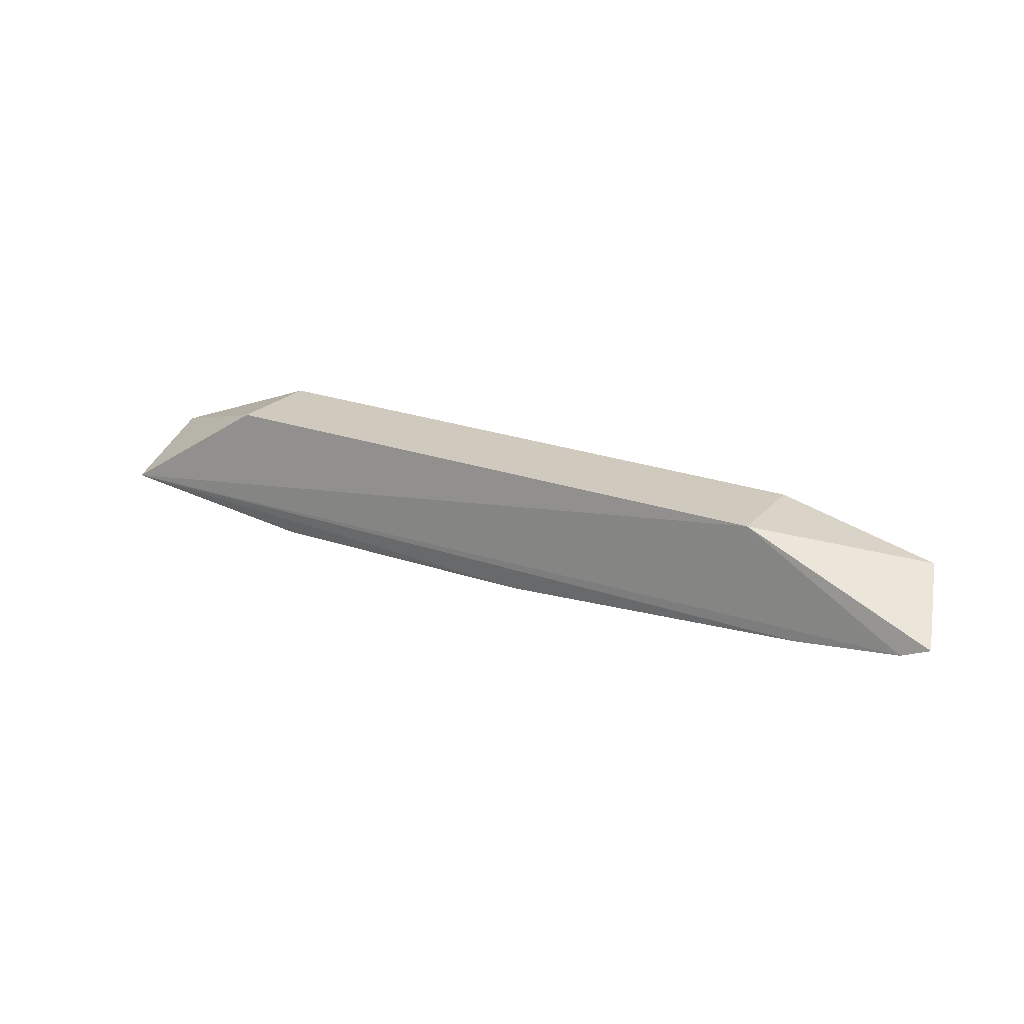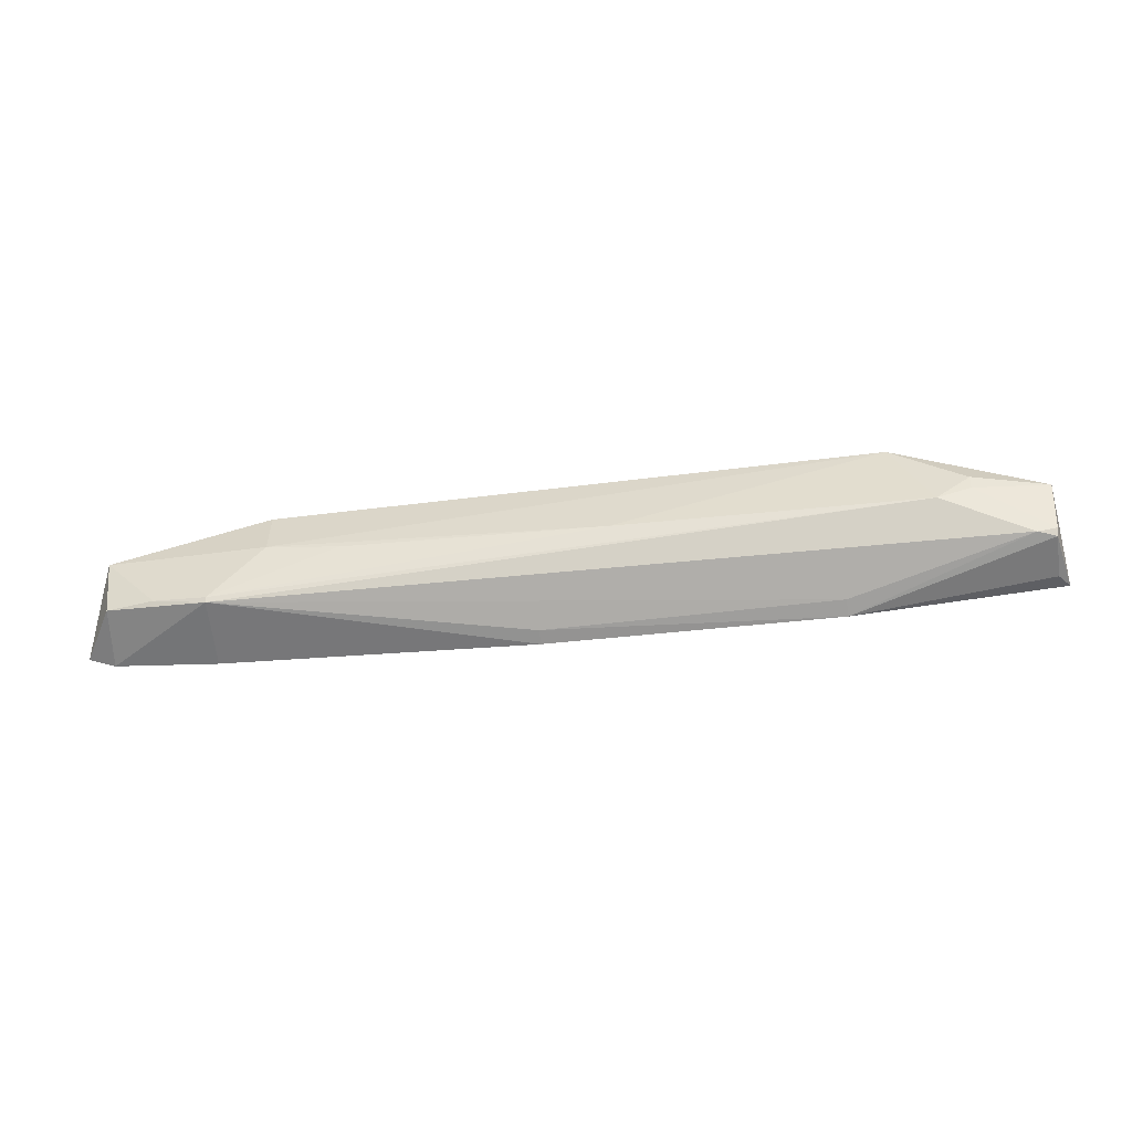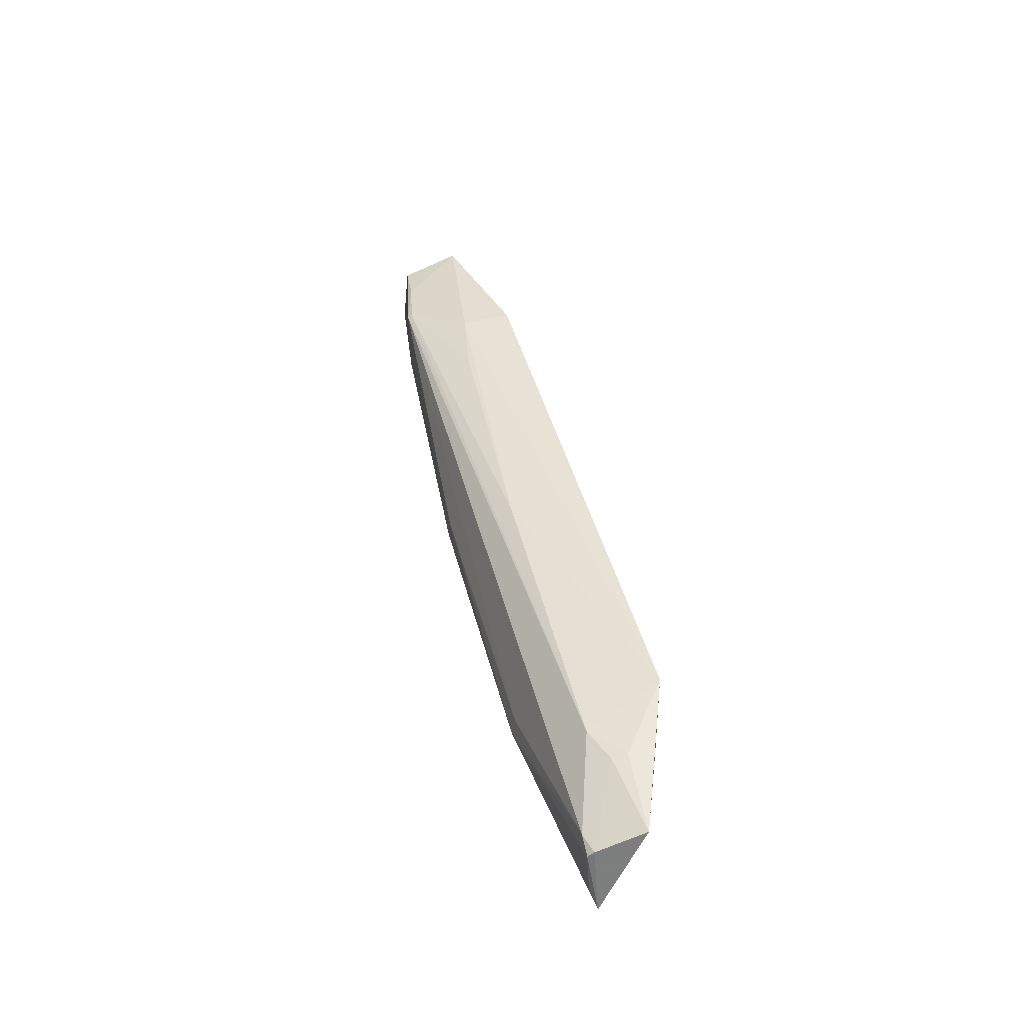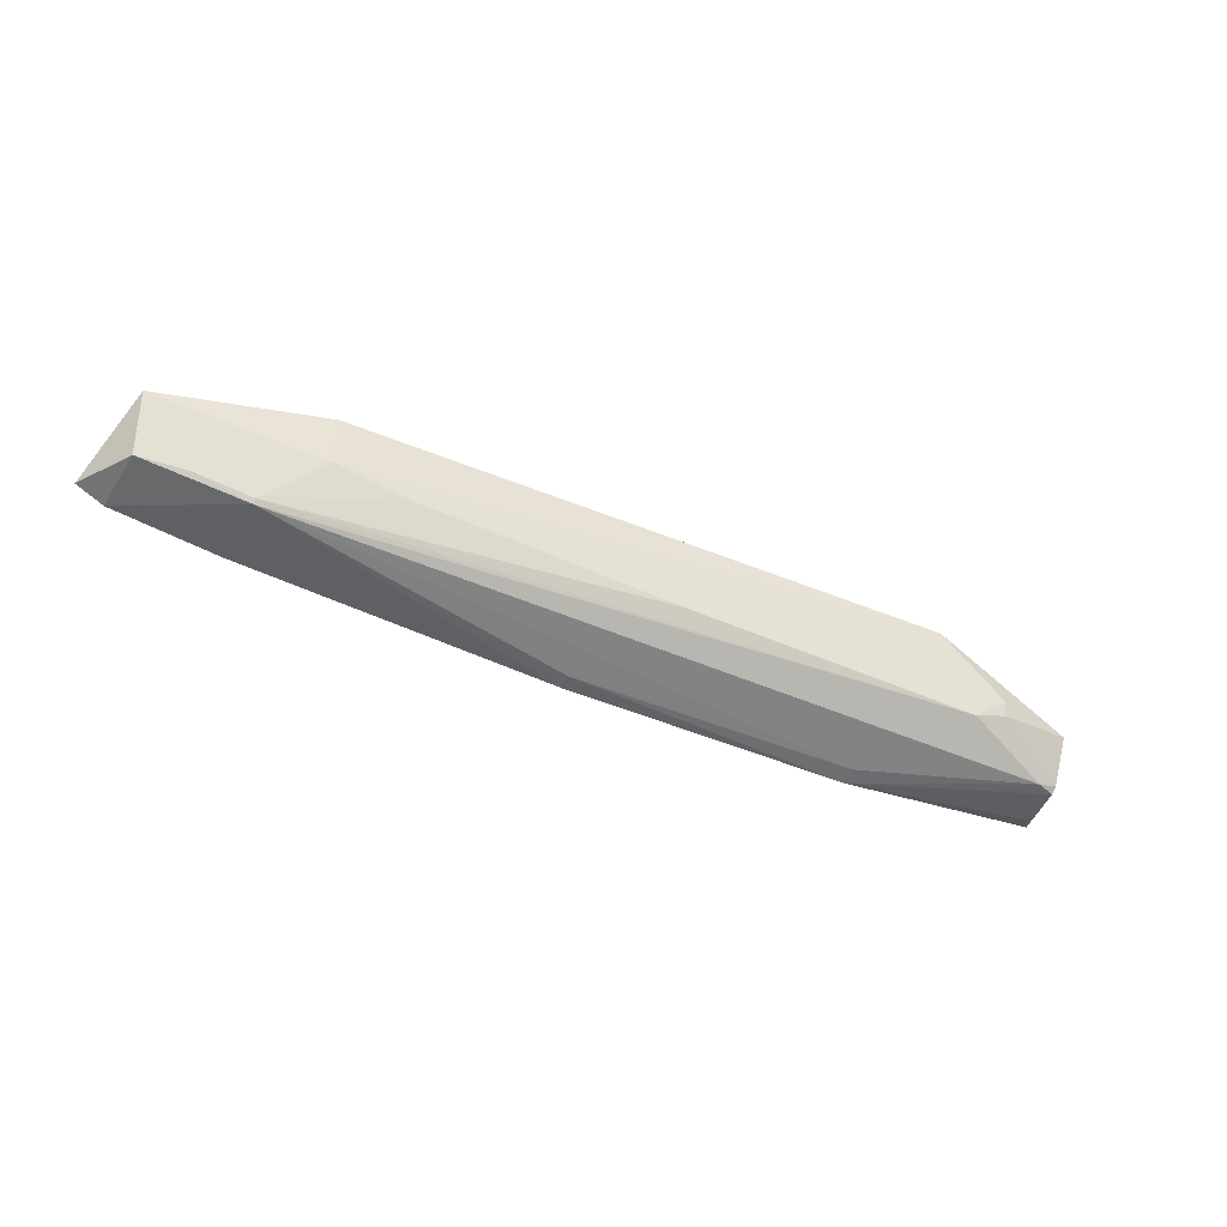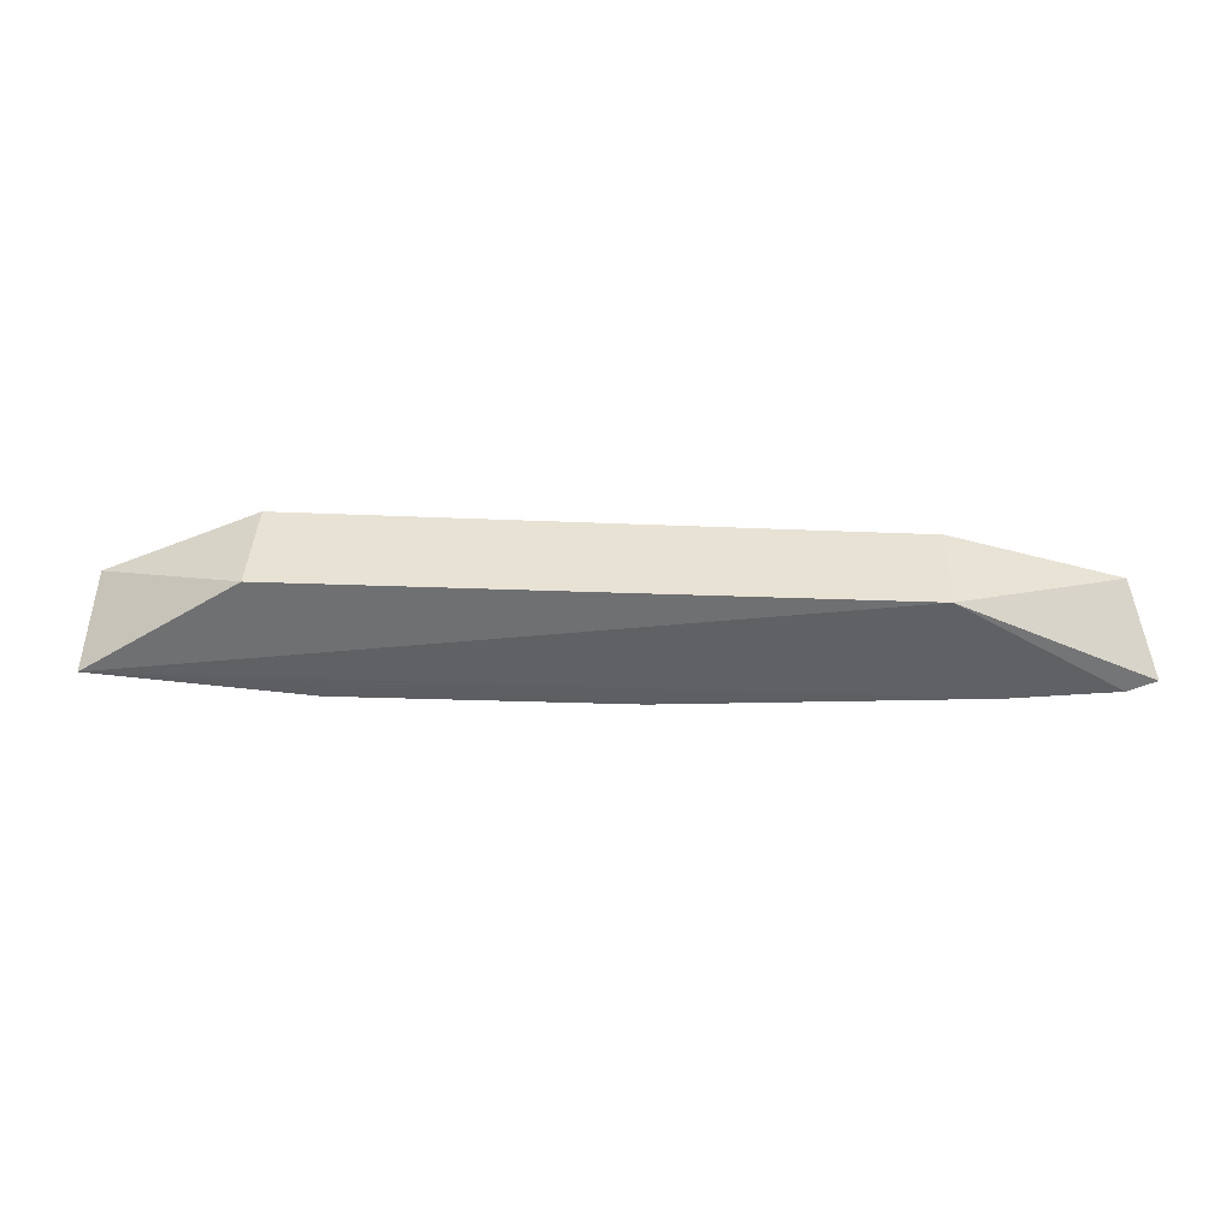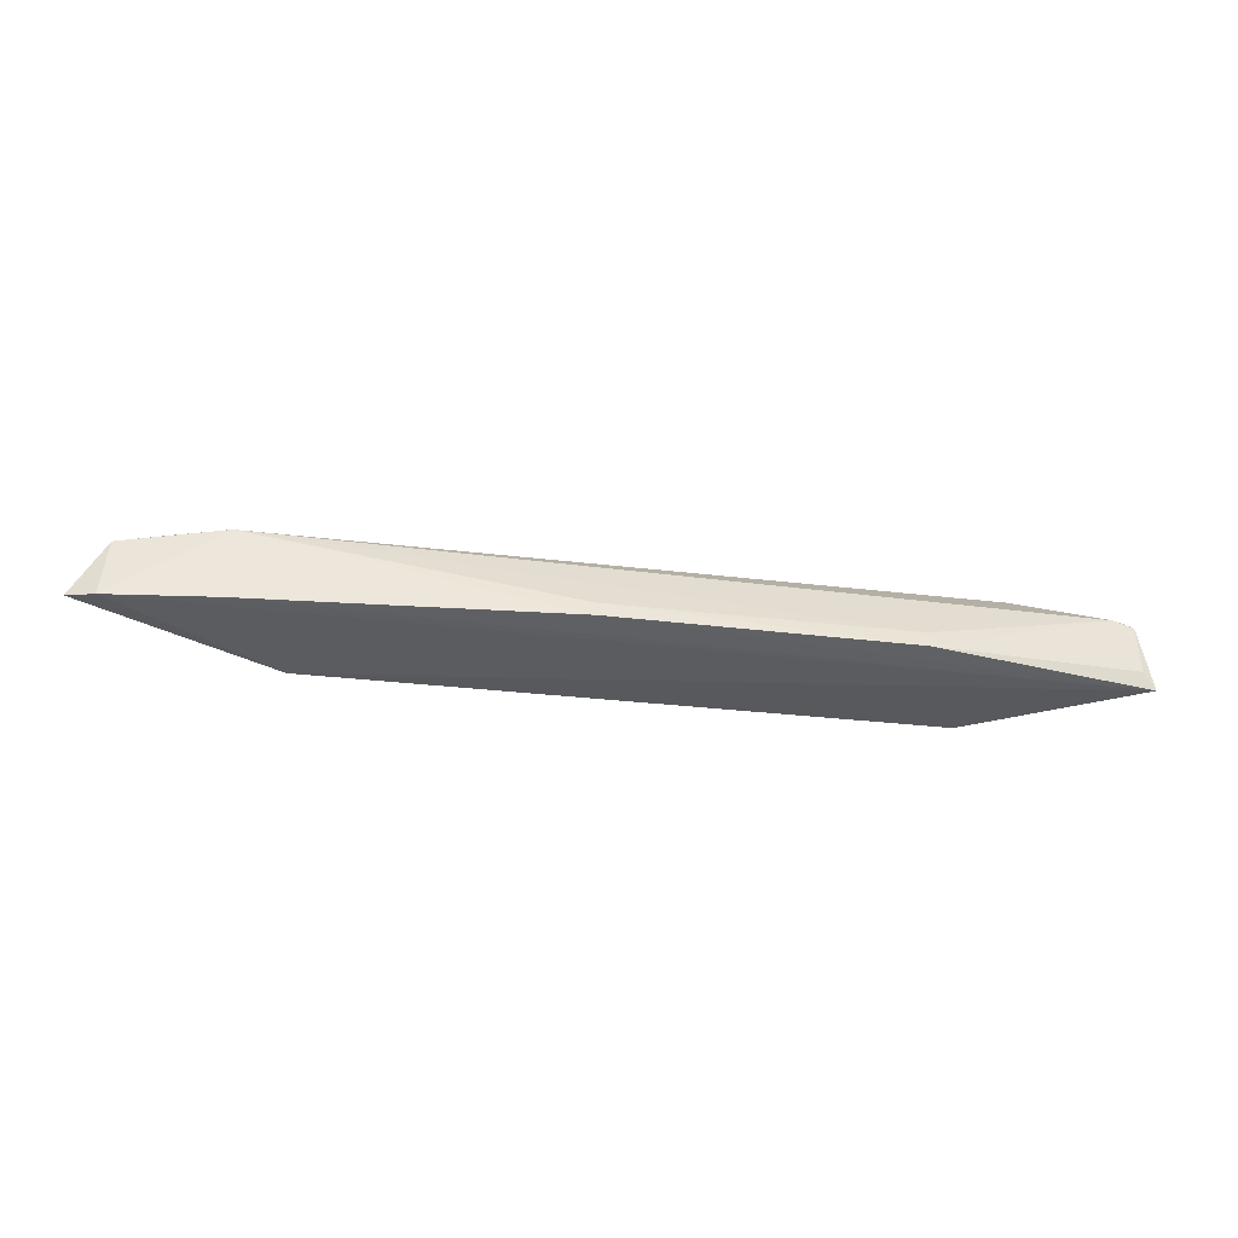
<metadata>
{"format":"obj","ext":"obj","renderer":"f3d","projection":"perspective","resolution":1024,"background":"white","views":[{"elev":23.3,"azim":30.7,"up":"+Z"},{"elev":-59.2,"azim":-173.4,"up":"+Z"},{"elev":41.8,"azim":-103.7,"up":"+Y"},{"elev":-43.5,"azim":153.3,"up":"+Z"},{"elev":41.1,"azim":2.6,"up":"+Z"},{"elev":-36.1,"azim":171.6,"up":"+Y"}]}
</metadata>
<code>
v 0.06887 0.0508 0.02945
v 0.1094 0.03154 0.01131
v 0.08068 0.04593 0.00606
v -0.09175 0.04163 0.006128
v -0.06126 0.03098 0.02955
v 0.01358 0.03061 0.001963
v -0.06875 0.0498 0.01215
v 0.1038 0.04741 0.02285
v 0.06904 0.03098 0.02955
v 0.08108 0.03062 0.006391
v -0.04887 0.03376 0.002689
v 0.06885 0.05044 0.01843
v -0.08772 0.04316 0.006192
v -0.06103 0.05206 0.02938
v 0.1025 0.04384 0.01011
v 0.1035 0.03082 0.008994
v -0.0948 0.02858 0.007815
v 0.01355 0.03373 0.002386
v -0.002558 0.05025 0.01318
v 0.08058 0.04658 0.007
v -0.049 0.03013 0.001926
v -0.09288 0.04703 0.0176
v 0.05323 0.05017 0.01601
v 0.09217 0.04565 0.00916
v -0.09221 0.03186 0.00662
v -0.092 0.04284 0.007415
v -0.0764 0.05036 0.01825
v -0.07622 0.04967 0.01498
f 9 1 5
f 9 8 1
f 9 2 8
f 10 6 3
f 12 1 8
f 13 7 3
f 13 3 11
f 14 5 1
f 14 1 12
f 15 8 2
f 16 10 3
f 16 2 9
f 16 15 2
f 16 3 15
f 17 9 5
f 17 6 10
f 17 16 9
f 17 10 16
f 18 11 3
f 18 3 6
f 19 14 12
f 19 7 14
f 20 12 8
f 20 3 7
f 20 7 19
f 21 13 11
f 21 4 13
f 21 6 17
f 21 18 6
f 21 11 18
f 22 17 5
f 22 5 14
f 23 20 19
f 23 19 12
f 23 12 20
f 24 15 3
f 24 3 20
f 24 20 8
f 24 8 15
f 25 21 17
f 25 17 4
f 25 4 21
f 26 13 4
f 26 4 17
f 26 17 22
f 27 22 14
f 27 14 7
f 28 26 22
f 28 7 13
f 28 13 26
f 28 27 7
f 28 22 27

</code>
